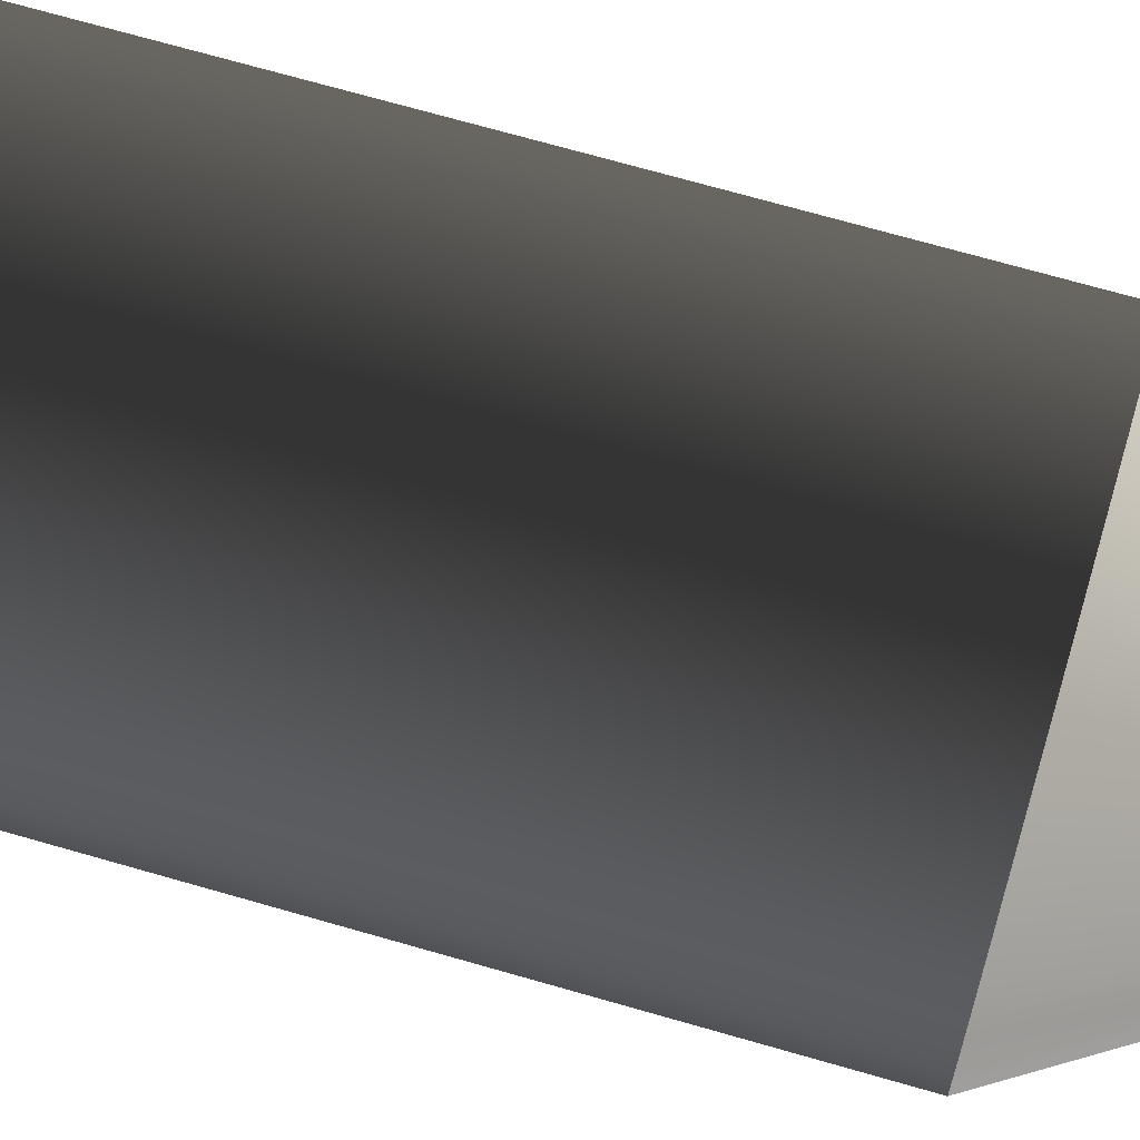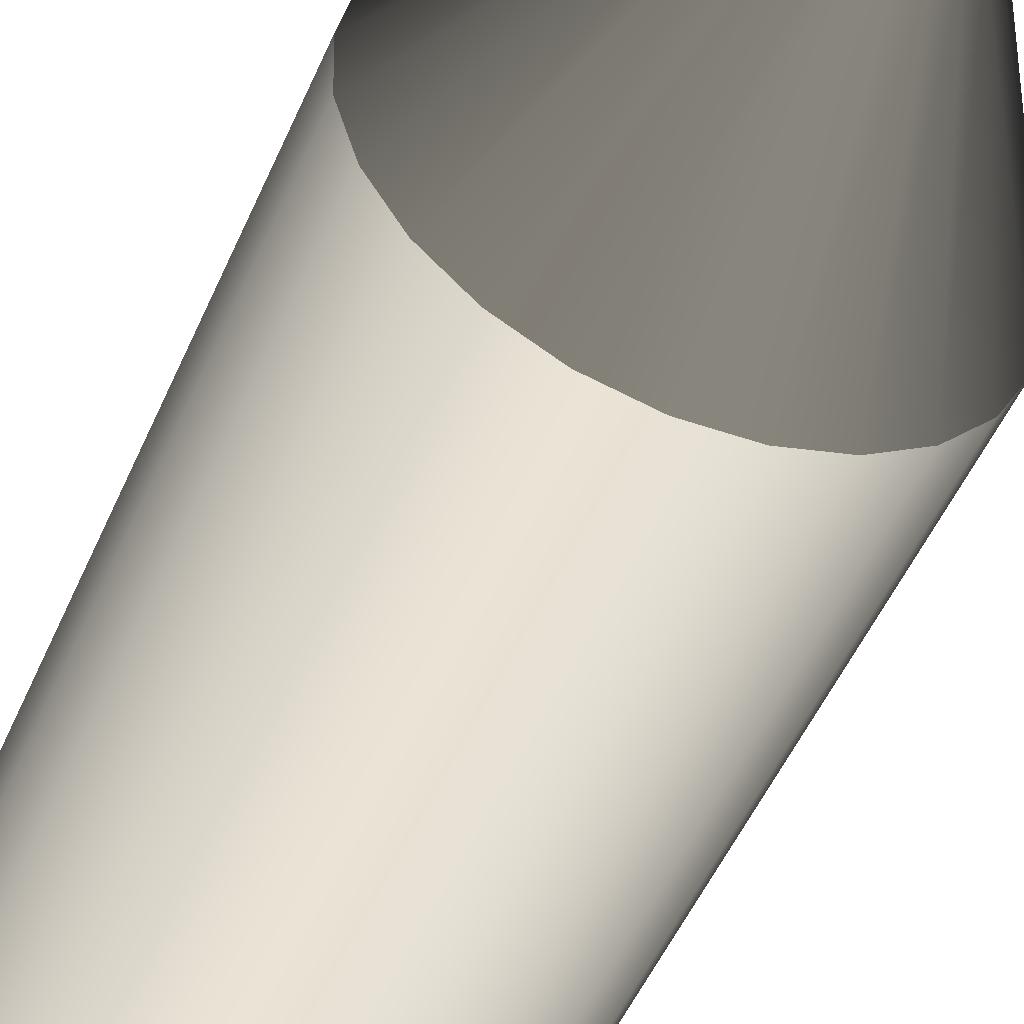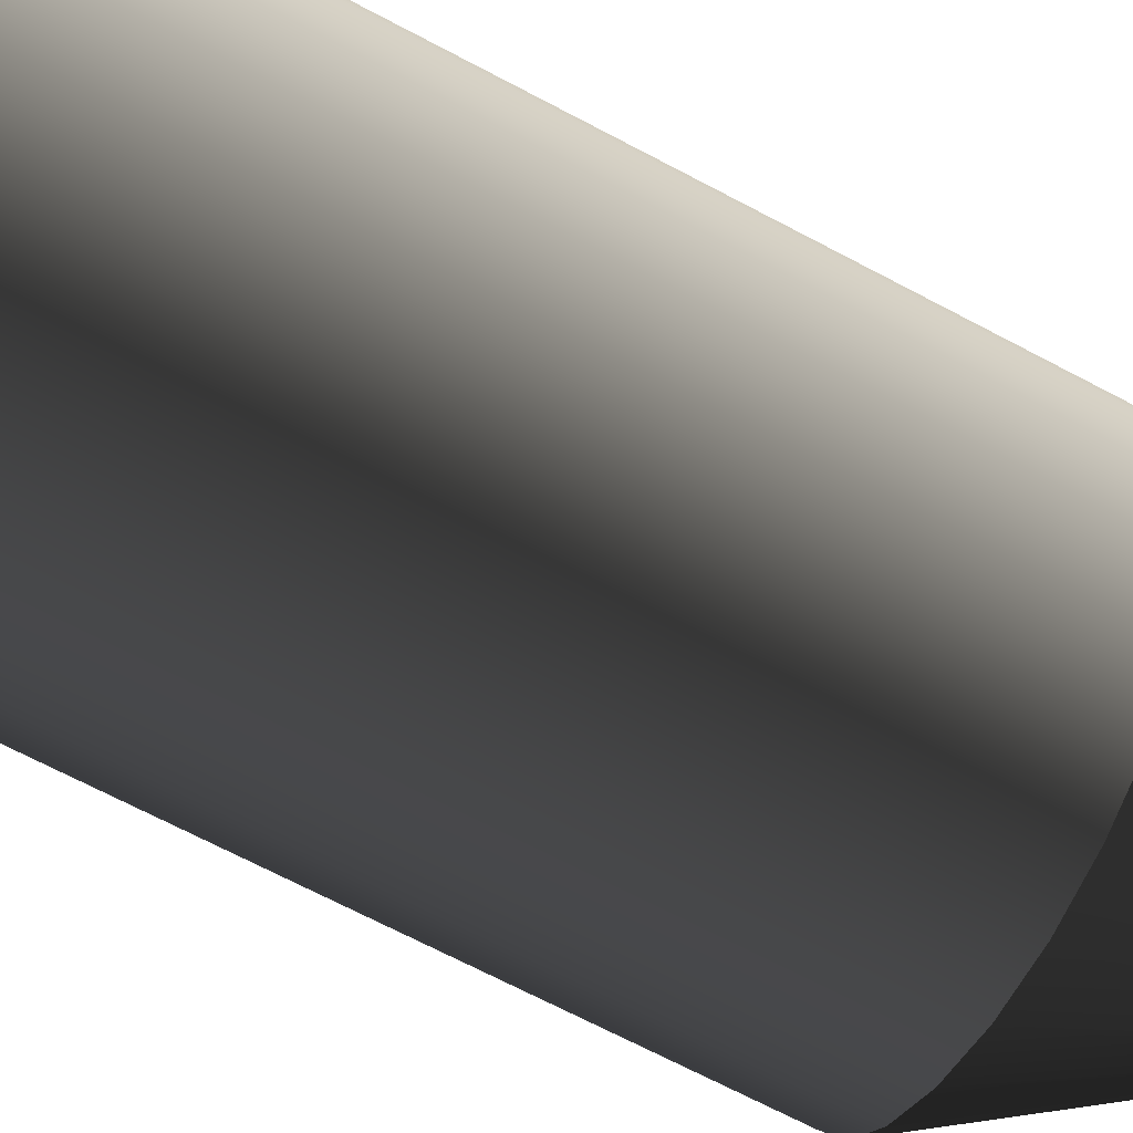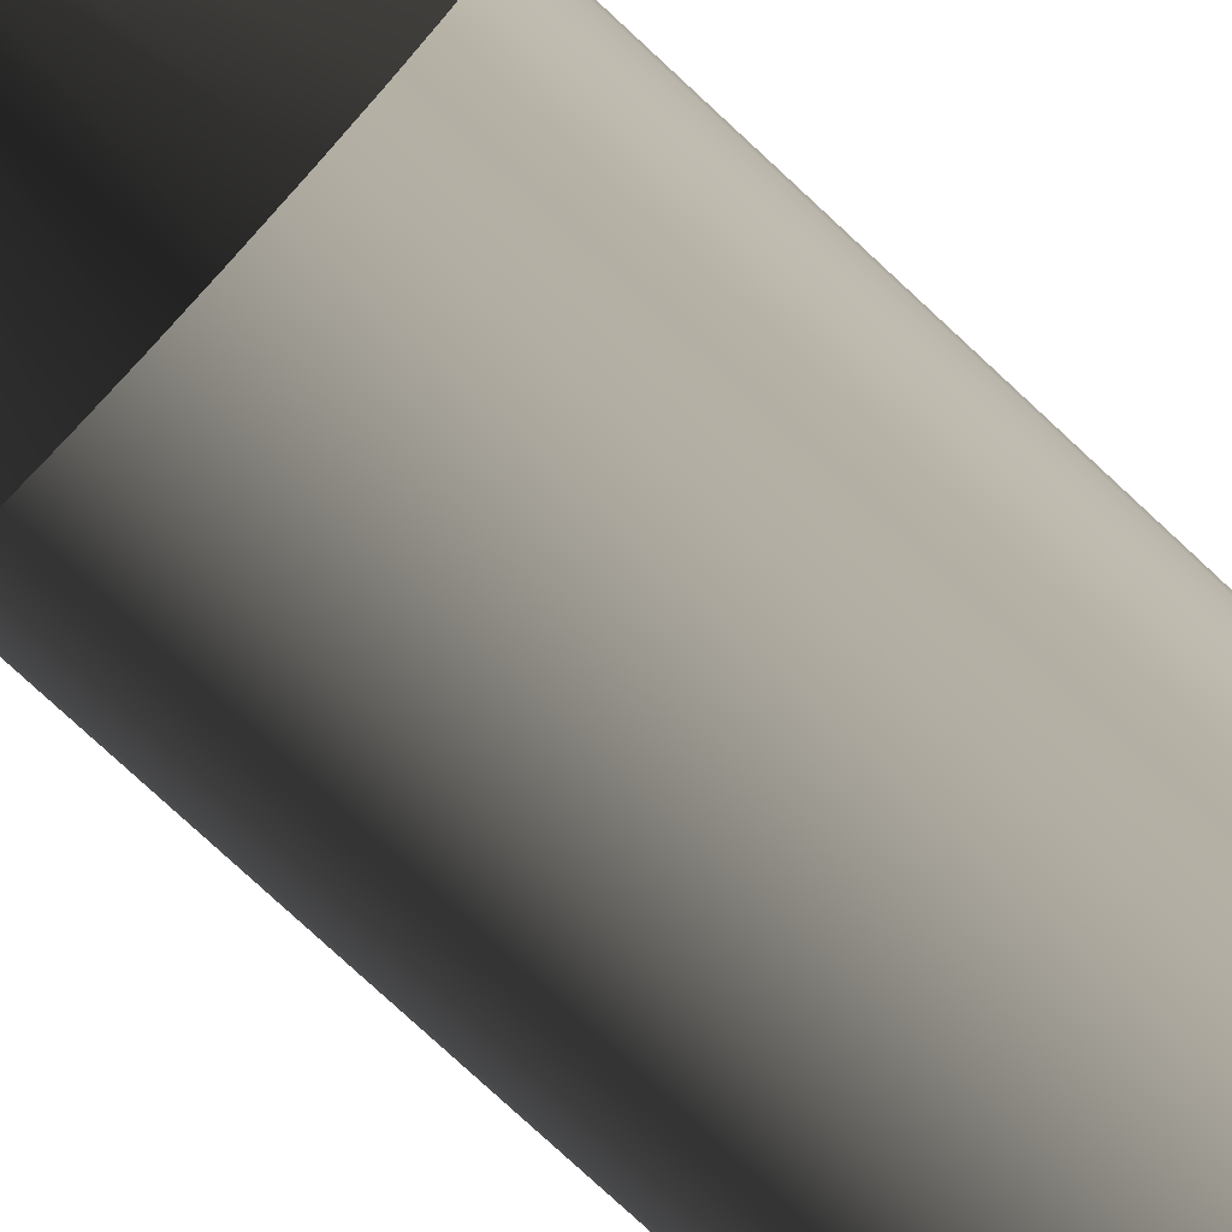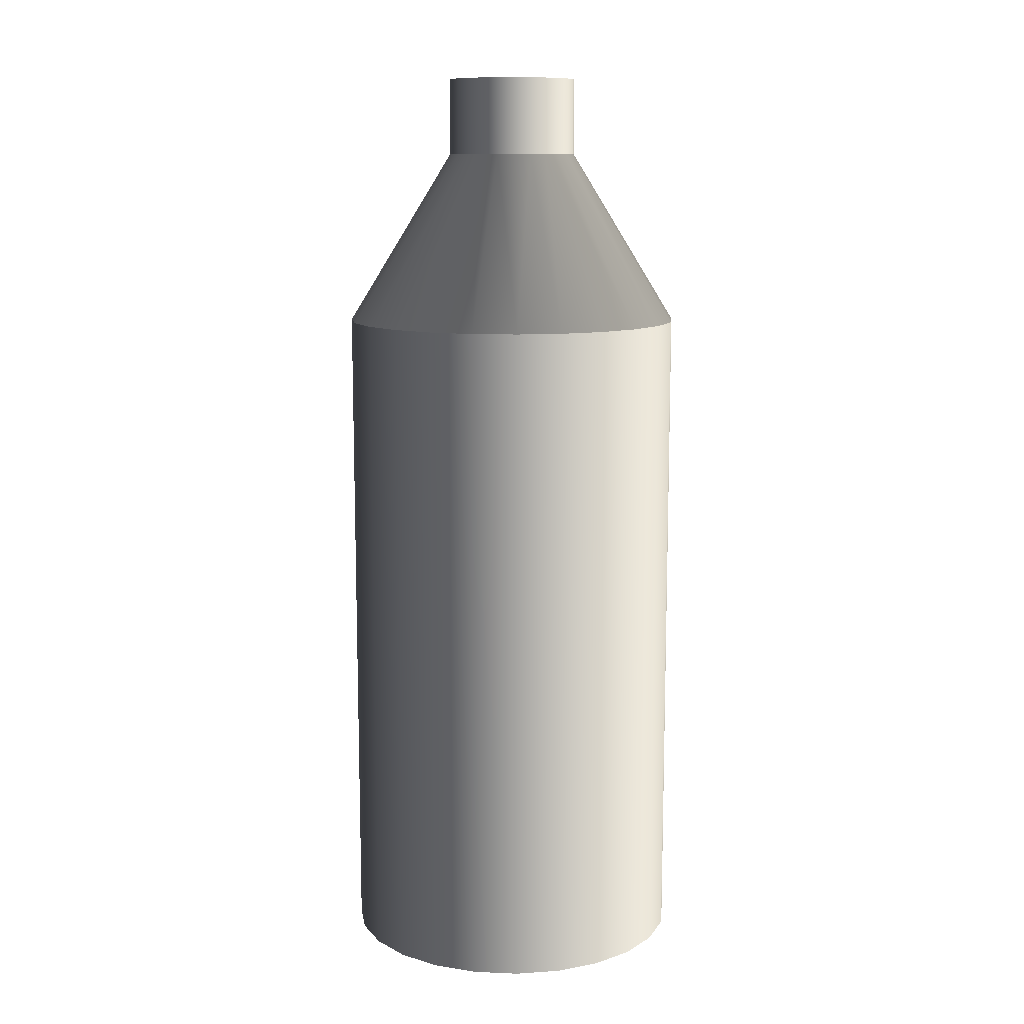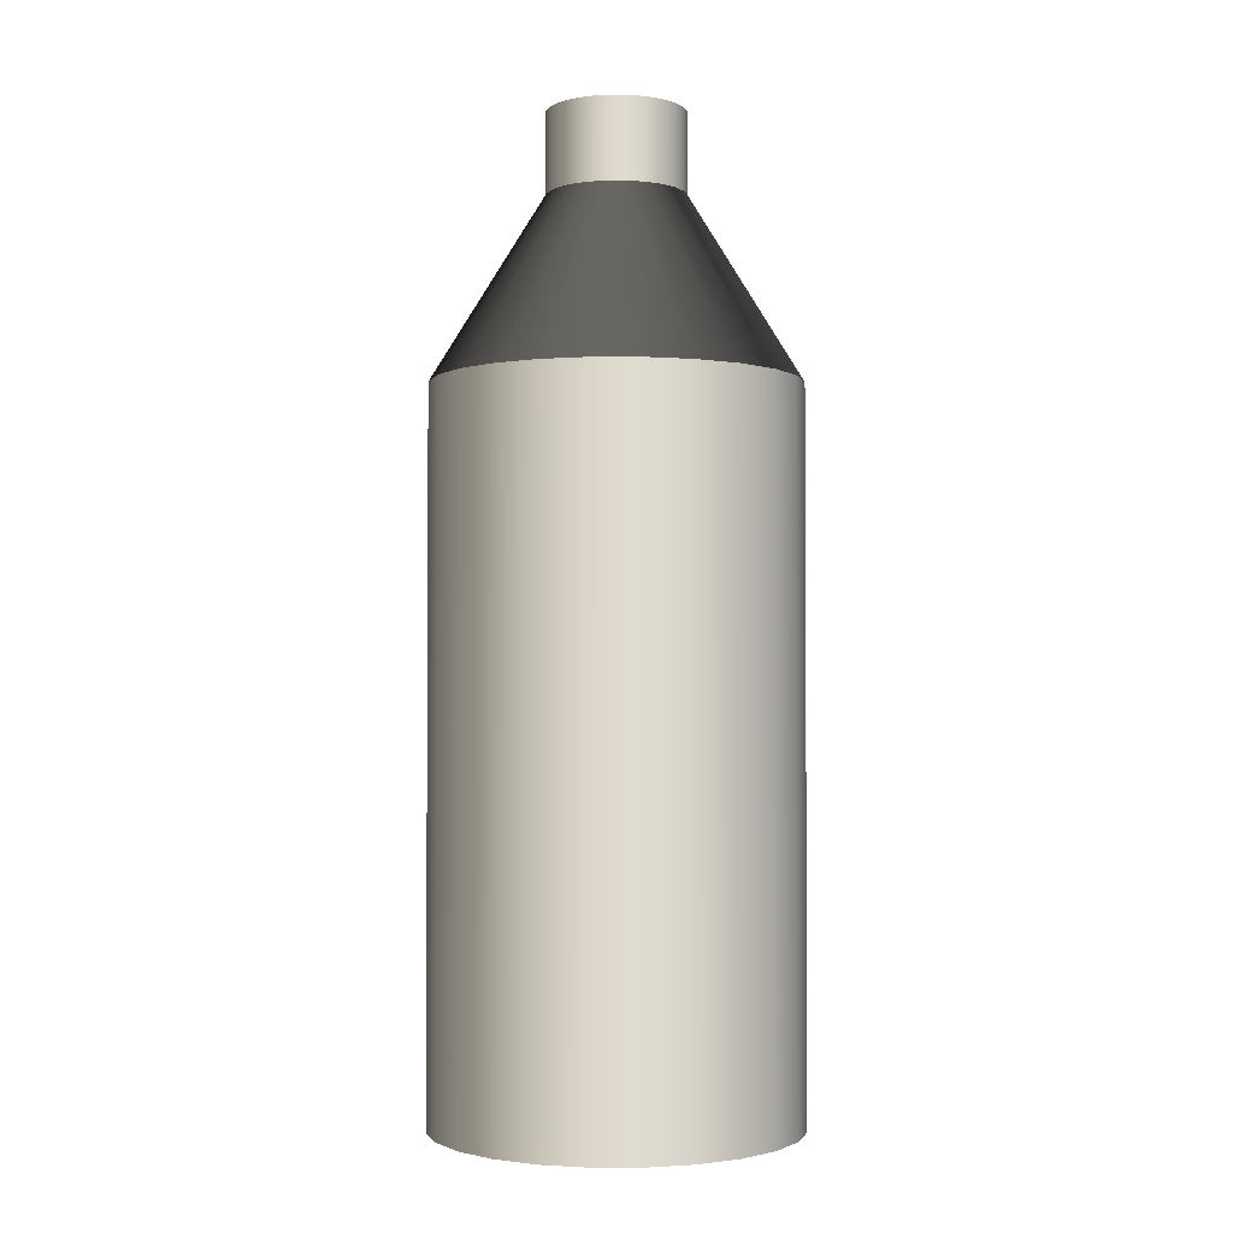
<metadata>
{"format":"obj","ext":"obj","renderer":"f3d","projection":"perspective","resolution":1024,"background":"white","views":[{"elev":69.1,"azim":-73.8,"up":"+Y"},{"elev":-48.8,"azim":-22.4,"up":"+Y"},{"elev":-65.1,"azim":-118.6,"up":"+Y"},{"elev":-78.0,"azim":47.2,"up":"+Y"},{"elev":11.1,"azim":-97.5,"up":"+Z"},{"elev":-2.1,"azim":46.3,"up":"+Z"}]}
</metadata>
<code>
v 0.01934 0.01583 0.03798
v 0.02285 0.01016 0.06803
v 0.02285 0.01016 0.03798
v 0.01934 0.01583 0.06803
v 0.02476 0.003775 0.06803
v 0.01449 0.0204 0.06803
v 0.02027 -0.01525 0.06803
v 0.02476 0.003775 0.03798
v 0.02343 -0.009376 0.06803
v 0.01449 0.0204 0.03798
v 0.0157 -0.0201 0.06803
v 0.02496 -0.002888 0.06803
v 0.008617 0.02356 0.06803
v 0.01003 -0.0236 0.06803
v 0.02027 -0.01525 0.03798
v 0.02343 -0.009376 0.03798
v 0.02496 -0.002888 0.03798
v 0.008617 0.02356 0.03798
v 0.01003 -0.0236 0.03798
v 0.0157 -0.0201 0.03798
v 0.002129 0.02509 0.06803
v 0.003645 -0.02552 0.06803
v 0.003645 -0.02552 0.03798
v 0.002129 0.02509 0.03798
v -0.004534 0.02489 0.06803
v -0.003019 -0.02572 0.06803
v -0.003019 -0.02572 0.03798
v -0.004534 0.02489 0.03798
v -0.01092 0.02297 0.06803
v -0.009506 -0.02419 0.06803
v -0.009506 -0.02419 0.03798
v -0.01092 0.02297 0.03798
v -0.01659 0.01947 0.06803
v -0.01538 -0.02103 0.06803
v -0.01538 -0.02103 0.03798
v -0.01659 0.01947 0.03798
v -0.02116 0.01462 0.03798
v -0.02023 -0.01646 0.06803
v -0.02023 -0.01646 0.03798
v -0.02116 0.01462 0.06803
v -0.02432 0.008748 0.03798
v -0.02373 -0.01079 0.06803
v -0.02432 0.008748 0.06803
v -0.02373 -0.01079 0.03798
v -0.02585 0.00226 0.03798
v -0.02565 -0.004403 0.06803
v -0.02585 0.00226 0.06803
v -0.02565 -0.004403 0.03798
v -0.04632 0.01782 -0.2036
v -0.04891 -0.007815 -0.2036
v -0.0493 0.005175 -0.2036
v -0.04518 -0.02026 -0.2036
v -0.04016 0.02926 -0.2036
v -0.03834 -0.03132 -0.2036
v -0.03125 0.03873 -0.2036
v -0.02889 -0.04022 -0.2036
v -0.0202 0.04556 -0.2036
v -0.01744 -0.04638 -0.2036
v -0.007749 0.04929 -0.2036
v -0.004795 -0.04937 -0.2036
v 0.00524 0.04968 -0.2036
v 0.008194 -0.04898 -0.2036
v 0.01789 0.0467 -0.2036
v 0.02064 -0.04524 -0.2036
v 0.02933 0.04054 -0.2036
v 0.03169 -0.03841 -0.2036
v 0.03879 0.03163 -0.2036
v 0.0406 -0.02895 -0.2036
v 0.04562 0.02057 -0.2036
v 0.04676 -0.01751 -0.2036
v 0.04936 0.008129 -0.2036
v 0.04975 -0.00486 -0.2036
v -0.0493 0.005175 -0.008456
v -0.04632 0.01782 -0.008456
v -0.04891 -0.007815 -0.008456
v -0.04016 0.02926 -0.008456
v -0.04518 -0.02026 -0.008456
v -0.01845 -0.002872 0.04188
v -0.01746 0.00687 0.04188
v -0.01512 0.01122 0.04188
v -0.03125 0.03873 -0.008456
v -0.01703 -0.007602 0.04188
v -0.0186 0.002063 0.04188
v -0.03834 -0.03132 -0.008456
v -0.0186 0.002063 0.06414
v -0.01845 -0.002872 0.06414
v -0.01746 0.00687 0.06414
v -0.01512 0.01122 0.06414
v -0.01174 0.01481 0.04188
v -0.02889 -0.04022 -0.008456
v -0.01443 -0.0118 0.04188
v -0.01703 -0.007602 0.06414
v -0.01174 0.01481 0.06414
v -0.0202 0.04556 -0.008456
v -0.01744 -0.04638 -0.008456
v -0.007536 0.01741 0.04188
v -0.00649 -0.01753 0.04188
v -0.01084 -0.01519 0.04188
v -0.01443 -0.0118 0.06414
v -0.007536 0.01741 0.06414
v -0.007749 0.04929 -0.008456
v -0.004795 -0.04937 -0.008456
v -0.001684 -0.01866 0.04188
v -0.01084 -0.01519 0.06414
v -0.002807 0.01883 0.04188
v -0.00649 -0.01753 0.06414
v -0.001684 -0.01866 0.06414
v -0.002807 0.01883 0.06414
v 0.00524 0.04968 -0.008456
v 0.008194 -0.04898 -0.008456
v 0.003252 -0.01852 0.04188
v 0.003252 -0.01852 0.06414
v 0.002129 0.01898 0.04188
v 0.002129 0.01898 0.06414
v 0.01789 0.0467 -0.008456
v 0.02064 -0.04524 -0.008456
v 0.007981 -0.01709 0.04188
v 0.007981 -0.01709 0.06414
v 0.006935 0.01784 0.04188
v 0.006935 0.01784 0.06414
v 0.02933 0.04054 -0.008456
v 0.03169 -0.03841 -0.008456
v 0.01218 -0.0145 0.04188
v 0.01218 -0.0145 0.06414
v 0.01128 0.0155 0.04188
v 0.01128 0.0155 0.06414
v 0.01488 0.01212 0.04188
v 0.03879 0.03163 -0.008456
v 0.01557 -0.0109 0.04188
v 0.04562 0.02057 -0.008456
v 0.0406 -0.02895 -0.008456
v 0.01557 -0.0109 0.06414
v 0.01488 0.01212 0.06414
v 0.01747 0.007916 0.04188
v 0.04676 -0.01751 -0.008456
v 0.01791 -0.006556 0.04188
v 0.01747 0.007916 0.06414
v 0.04936 0.008129 -0.008456
v 0.01791 -0.006556 0.06414
v 0.01889 0.003186 0.06414
v 0.01889 0.003186 0.04188
v 0.04975 -0.00486 -0.008456
v 0.01904 -0.001749 0.04188
v 0.01904 -0.001749 0.06414
g mesh1_mesh1-geometry
f 1 2 3
f 2 1 4
f 5 3 2
f 1 6 4
f 4 7 2
f 3 5 8
f 2 9 5
f 6 1 10
f 6 11 4
f 4 11 7
f 2 7 9
f 12 8 5
f 5 9 12
f 10 13 6
f 6 14 11
f 11 15 7
f 7 16 9
f 8 12 17
f 9 17 12
f 13 10 18
f 13 14 6
f 19 11 14
f 15 11 20
f 16 7 15
f 17 9 16
f 18 21 13
f 13 22 14
f 11 19 20
f 14 23 19
f 21 18 24
f 21 22 13
f 23 14 22
f 24 25 21
f 21 26 22
f 22 27 23
f 25 24 28
f 25 26 21
f 27 22 26
f 28 29 25
f 25 30 26
f 26 31 27
f 29 28 32
f 29 30 25
f 31 26 30
f 32 33 29
f 29 34 30
f 30 35 31
f 33 32 36
f 33 34 29
f 35 30 34
f 37 33 36
f 33 38 34
f 34 39 35
f 33 37 40
f 40 38 33
f 39 34 38
f 41 40 37
f 40 42 38
f 42 39 38
f 40 41 43
f 43 42 40
f 39 42 44
f 45 43 41
f 43 46 42
f 46 44 42
f 43 45 47
f 46 43 47
f 44 46 48
f 48 47 45
f 47 48 46
g mesh1_mesh1-geometry
f 3 2 1
f 4 1 2
f 2 3 5
f 4 6 1
f 2 7 4
f 8 5 3
f 5 9 2
f 10 1 6
f 4 11 6
f 7 11 4
f 9 7 2
f 5 8 12
f 12 9 5
f 6 13 10
f 11 14 6
f 7 15 11
f 9 16 7
f 17 12 8
f 12 17 9
f 18 10 13
f 6 14 13
f 14 11 19
f 20 11 15
f 15 7 16
f 16 9 17
f 13 21 18
f 14 22 13
f 20 19 11
f 19 23 14
f 24 18 21
f 13 22 21
f 22 14 23
f 21 25 24
f 22 26 21
f 23 27 22
f 28 24 25
f 21 26 25
f 26 22 27
f 25 29 28
f 26 30 25
f 27 31 26
f 32 28 29
f 25 30 29
f 30 26 31
f 29 33 32
f 30 34 29
f 31 35 30
f 36 32 33
f 29 34 33
f 34 30 35
f 36 33 37
f 34 38 33
f 35 39 34
f 40 37 33
f 33 38 40
f 38 34 39
f 37 40 41
f 38 42 40
f 38 39 42
f 43 41 40
f 40 42 43
f 44 42 39
f 41 43 45
f 42 46 43
f 42 44 46
f 47 45 43
f 47 43 46
f 48 46 44
f 45 47 48
f 46 48 47
g mesh2_mesh2-geometry
f 49 50 51
f 50 49 52
f 51 50 49
f 52 49 50
f 52 49 53
f 53 49 52
f 52 53 54
f 54 53 52
f 54 53 55
f 55 53 54
f 54 55 56
f 56 55 54
f 56 55 57
f 57 55 56
f 56 57 58
f 58 57 56
f 58 57 59
f 59 57 58
f 58 59 60
f 60 59 58
f 60 59 61
f 61 59 60
f 60 61 62
f 62 61 60
f 62 61 63
f 63 61 62
f 62 63 64
f 64 63 62
f 64 63 65
f 65 63 64
f 64 65 66
f 66 65 64
f 66 65 67
f 67 65 66
f 66 67 68
f 68 67 66
f 68 67 69
f 69 67 68
f 68 69 70
f 70 69 68
f 70 69 71
f 71 69 70
f 70 71 72
f 72 71 70
g mesh2_mesh2-geometry
f 50 73 51
f 51 73 50
f 51 74 49
f 49 74 51
f 52 75 50
f 50 75 52
f 73 50 75
f 75 50 73
f 74 51 73
f 73 51 74
f 76 49 74
f 74 49 76
f 49 76 53
f 53 76 49
f 75 52 77
f 77 52 75
f 78 73 75
f 75 73 78
f 73 79 74
f 74 79 73
f 74 80 76
f 76 80 74
f 81 53 76
f 76 53 81
f 54 77 52
f 52 77 54
f 82 75 77
f 77 75 82
f 73 78 83
f 83 78 73
f 75 82 78
f 78 82 75
f 79 73 83
f 83 73 79
f 80 74 79
f 79 74 80
f 80 81 76
f 76 81 80
f 53 81 55
f 55 81 53
f 77 54 84
f 84 54 77
f 84 82 77
f 77 82 84
f 78 85 83
f 83 85 78
f 82 86 78
f 78 86 82
f 83 87 79
f 79 87 83
f 79 88 80
f 80 88 79
f 81 80 89
f 89 80 81
f 81 57 55
f 55 57 81
f 90 54 56
f 56 54 90
f 54 90 84
f 84 90 54
f 82 84 91
f 91 84 82
f 85 78 86
f 86 78 85
f 87 83 85
f 85 83 87
f 86 82 92
f 92 82 86
f 88 79 87
f 87 79 88
f 93 80 88
f 88 80 93
f 80 93 89
f 89 93 80
f 89 94 81
f 81 94 89
f 57 81 94
f 94 81 57
f 56 95 90
f 90 95 56
f 90 91 84
f 84 91 90
f 91 92 82
f 82 92 91
f 93 96 89
f 89 96 93
f 94 89 96
f 96 89 94
f 94 59 57
f 57 59 94
f 95 56 58
f 58 56 95
f 97 90 95
f 95 90 97
f 91 90 98
f 98 90 91
f 92 91 99
f 99 91 92
f 96 93 100
f 100 93 96
f 96 101 94
f 94 101 96
f 59 94 101
f 101 94 59
f 58 102 95
f 95 102 58
f 90 97 98
f 98 97 90
f 95 103 97
f 97 103 95
f 104 91 98
f 98 91 104
f 91 104 99
f 99 104 91
f 100 105 96
f 96 105 100
f 101 96 105
f 105 96 101
f 101 61 59
f 59 61 101
f 102 58 60
f 60 58 102
f 103 95 102
f 102 95 103
f 106 98 97
f 97 98 106
f 107 97 103
f 103 97 107
f 98 106 104
f 104 106 98
f 105 100 108
f 108 100 105
f 105 109 101
f 101 109 105
f 61 101 109
f 109 101 61
f 60 110 102
f 102 110 60
f 102 111 103
f 103 111 102
f 97 107 106
f 106 107 97
f 103 112 107
f 107 112 103
f 108 113 105
f 105 113 108
f 109 105 113
f 113 105 109
f 109 63 61
f 61 63 109
f 110 60 62
f 62 60 110
f 111 102 110
f 110 102 111
f 112 103 111
f 111 103 112
f 113 108 114
f 114 108 113
f 113 115 109
f 109 115 113
f 63 109 115
f 115 109 63
f 62 116 110
f 110 116 62
f 110 117 111
f 111 117 110
f 111 118 112
f 112 118 111
f 114 119 113
f 113 119 114
f 115 113 119
f 119 113 115
f 115 65 63
f 63 65 115
f 116 62 64
f 64 62 116
f 117 110 116
f 116 110 117
f 118 111 117
f 117 111 118
f 119 114 120
f 120 114 119
f 119 121 115
f 115 121 119
f 65 115 121
f 121 115 65
f 64 122 116
f 116 122 64
f 116 123 117
f 117 123 116
f 117 124 118
f 118 124 117
f 120 125 119
f 119 125 120
f 121 119 125
f 125 119 121
f 121 67 65
f 65 67 121
f 122 64 66
f 66 64 122
f 123 116 122
f 122 116 123
f 124 117 123
f 123 117 124
f 125 120 126
f 126 120 125
f 127 121 125
f 125 121 127
f 67 121 128
f 128 121 67
f 68 122 66
f 66 122 68
f 122 129 123
f 123 129 122
f 129 124 123
f 123 124 129
f 126 127 125
f 125 127 126
f 121 127 128
f 128 127 121
f 130 67 128
f 128 67 130
f 122 68 131
f 131 68 122
f 129 122 131
f 131 122 129
f 124 129 132
f 132 129 124
f 127 126 133
f 133 126 127
f 134 128 127
f 127 128 134
f 67 130 69
f 69 130 67
f 128 134 130
f 130 134 128
f 70 131 68
f 68 131 70
f 135 129 131
f 131 129 135
f 136 132 129
f 129 132 136
f 137 127 133
f 133 127 137
f 127 137 134
f 134 137 127
f 138 69 130
f 130 69 138
f 134 138 130
f 130 138 134
f 131 70 135
f 135 70 131
f 129 135 136
f 136 135 129
f 132 136 139
f 139 136 132
f 140 134 137
f 137 134 140
f 69 138 71
f 71 138 69
f 138 134 141
f 141 134 138
f 72 135 70
f 70 135 72
f 142 136 135
f 135 136 142
f 143 139 136
f 136 139 143
f 134 140 141
f 141 140 134
f 142 71 138
f 138 71 142
f 143 138 141
f 141 138 143
f 71 142 72
f 72 142 71
f 135 72 142
f 142 72 135
f 136 142 143
f 143 142 136
f 139 143 144
f 144 143 139
f 144 141 140
f 140 141 144
f 138 143 142
f 142 143 138
f 141 144 143
f 143 144 141
g mesh3_mesh3-geometry
l 54 56
l 52 54
l 56 58
l 50 52
l 58 60
l 51 50
l 60 62
l 49 51
l 62 64
l 53 49
l 64 66
l 55 53
l 66 68
l 57 55
l 68 70
l 59 57
l 70 72
l 61 59
l 72 71
l 63 61
l 71 69
l 65 63
l 69 67
l 67 65

</code>
